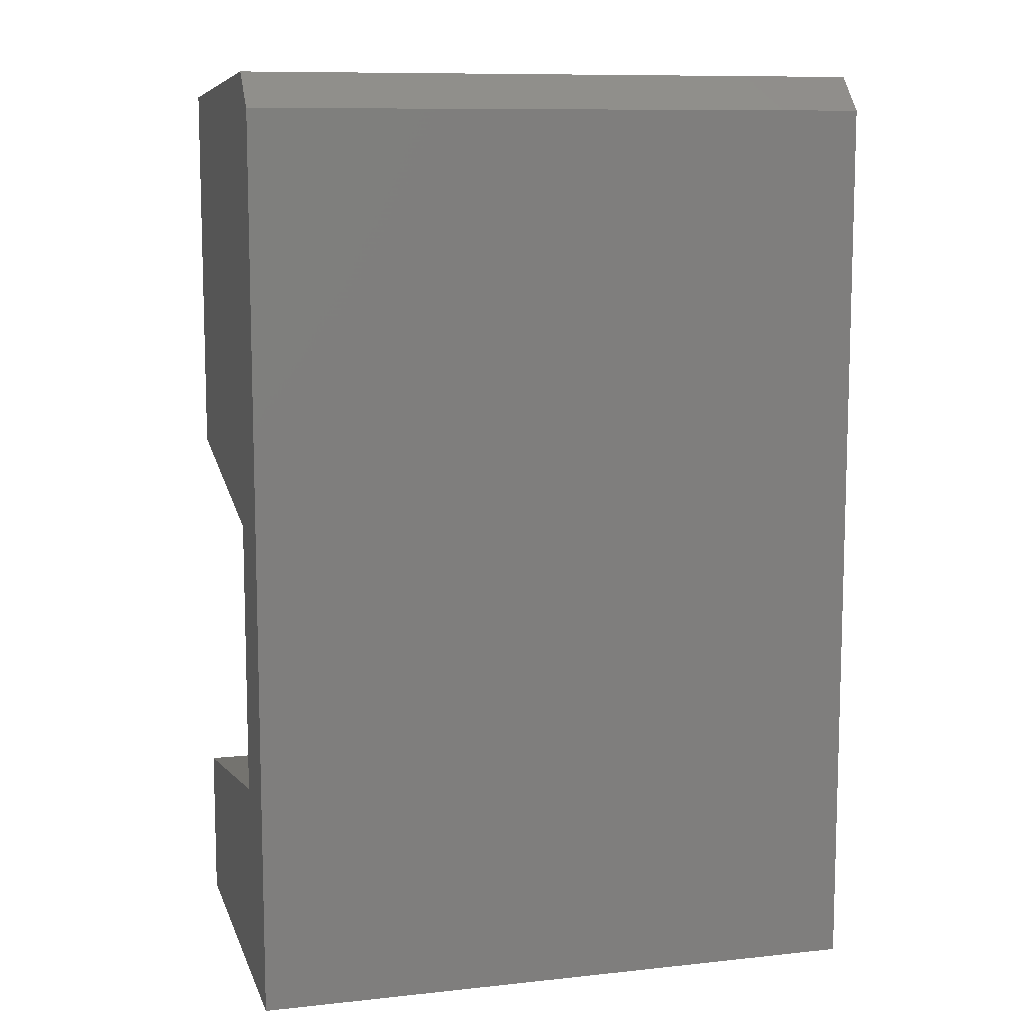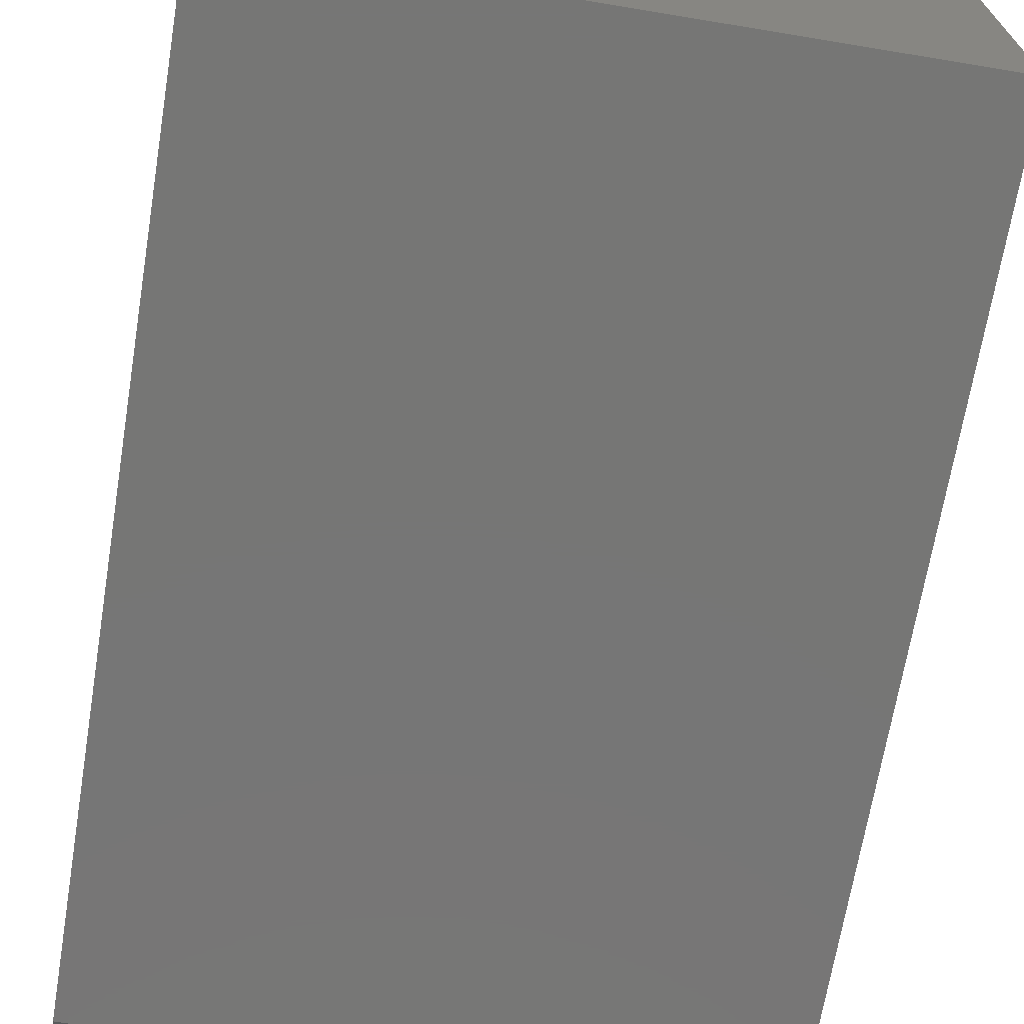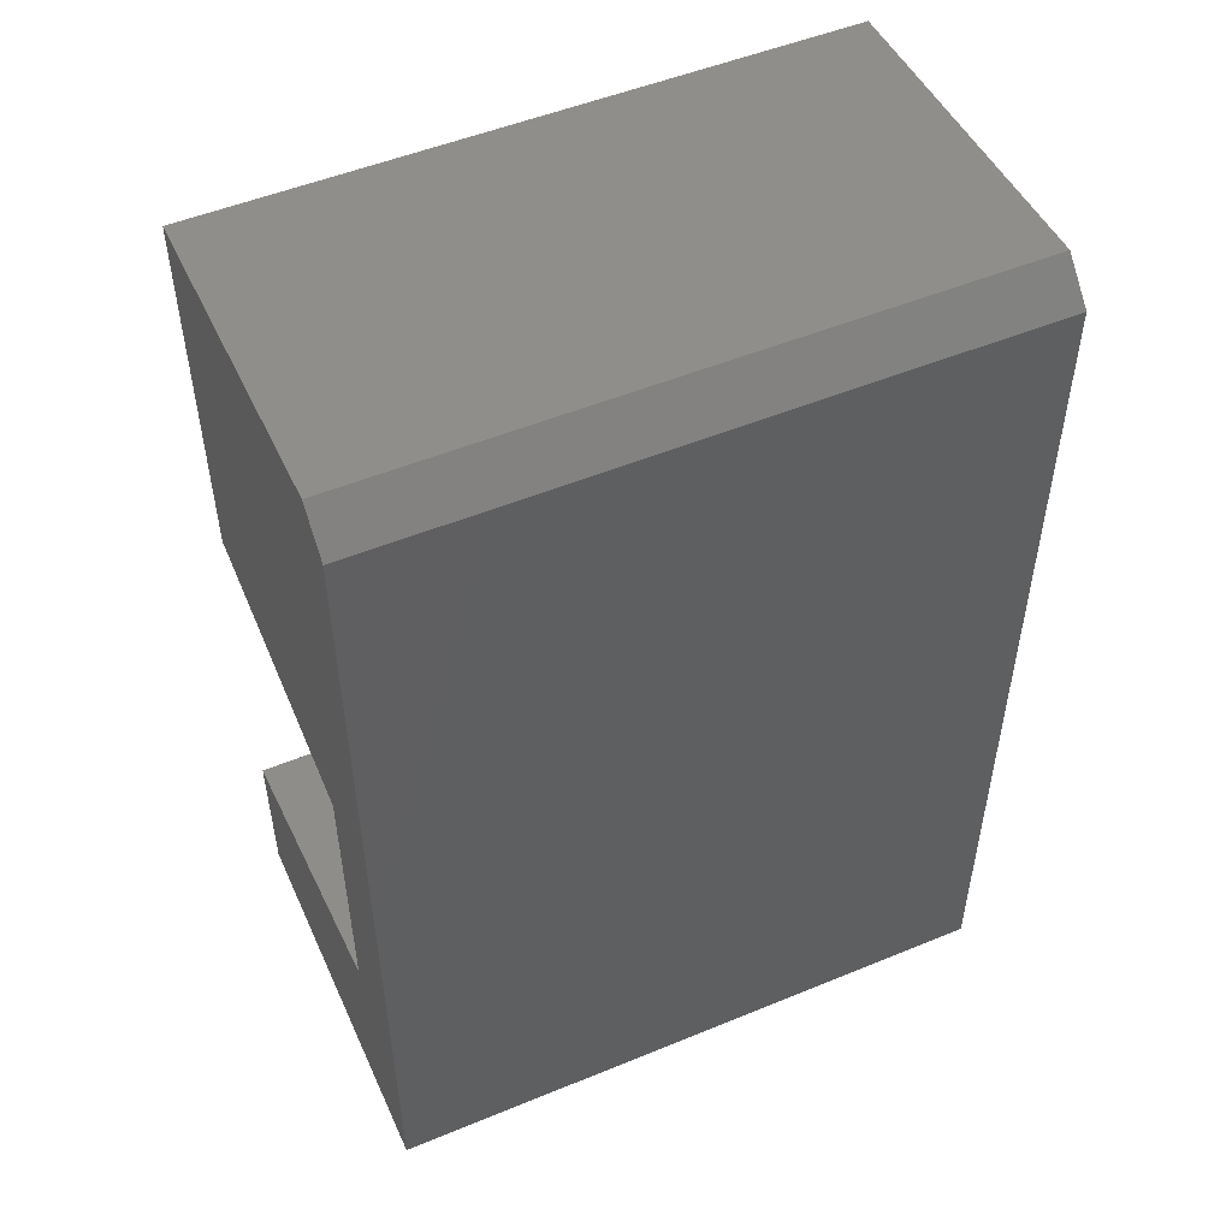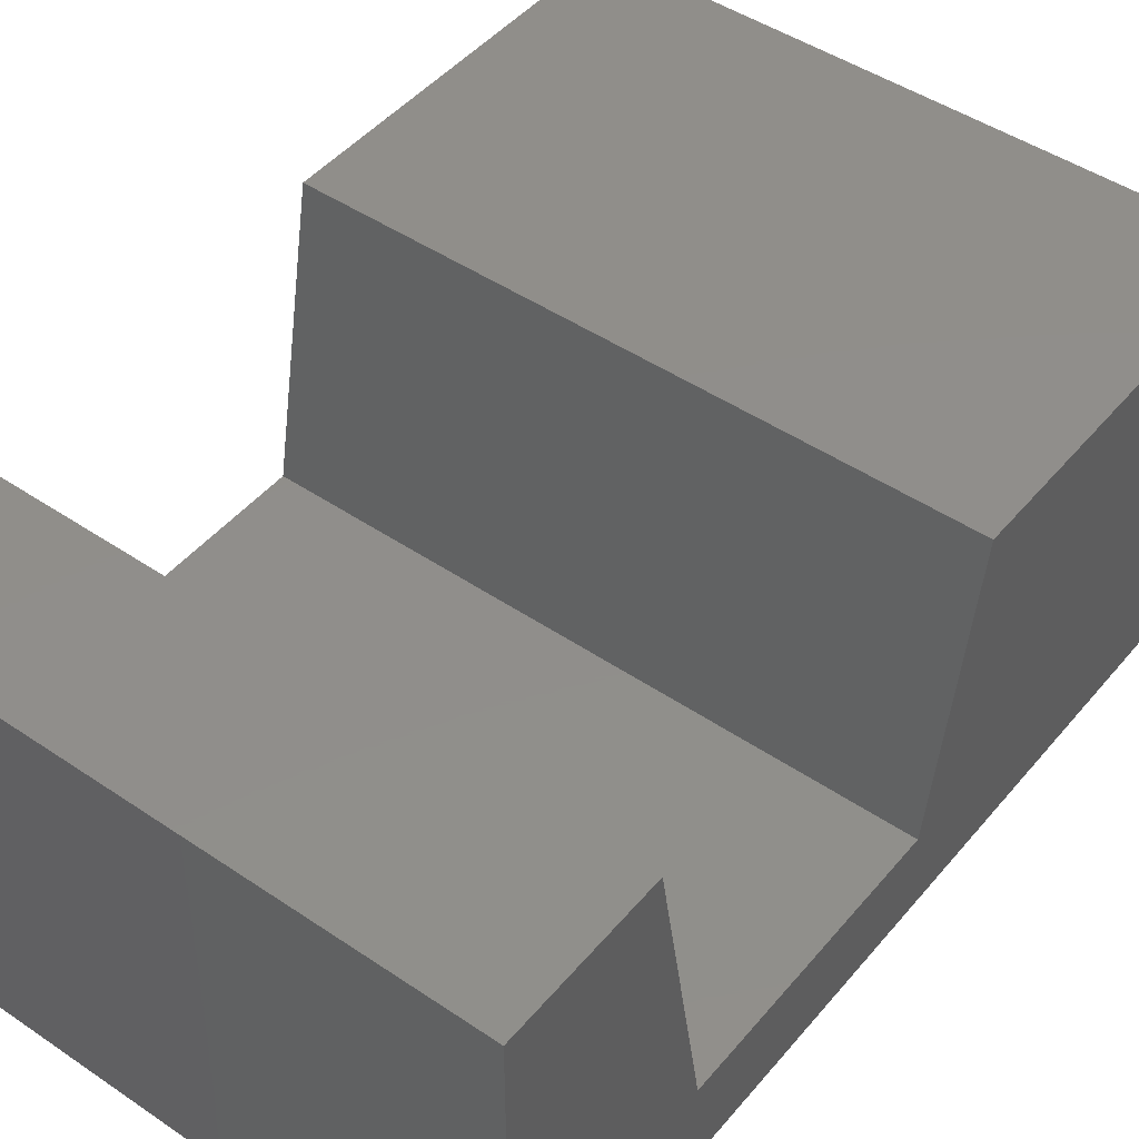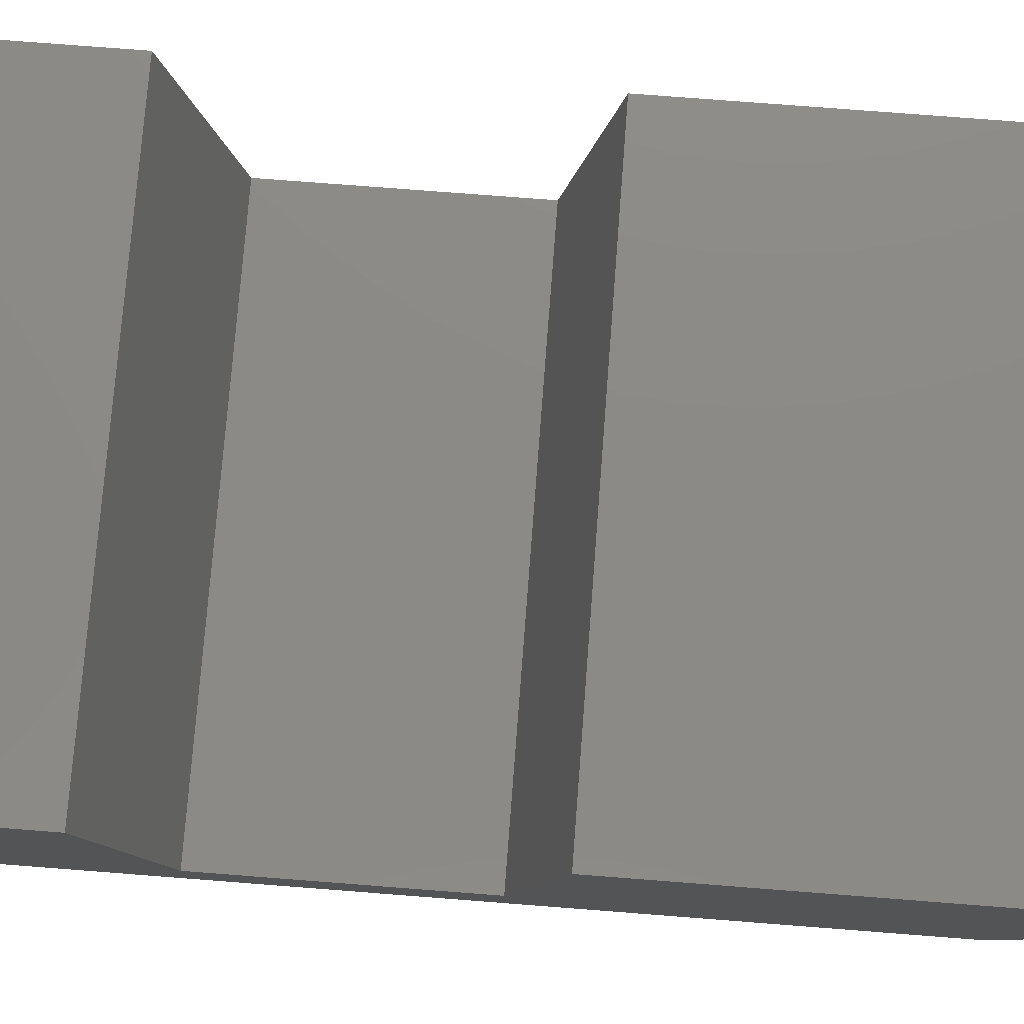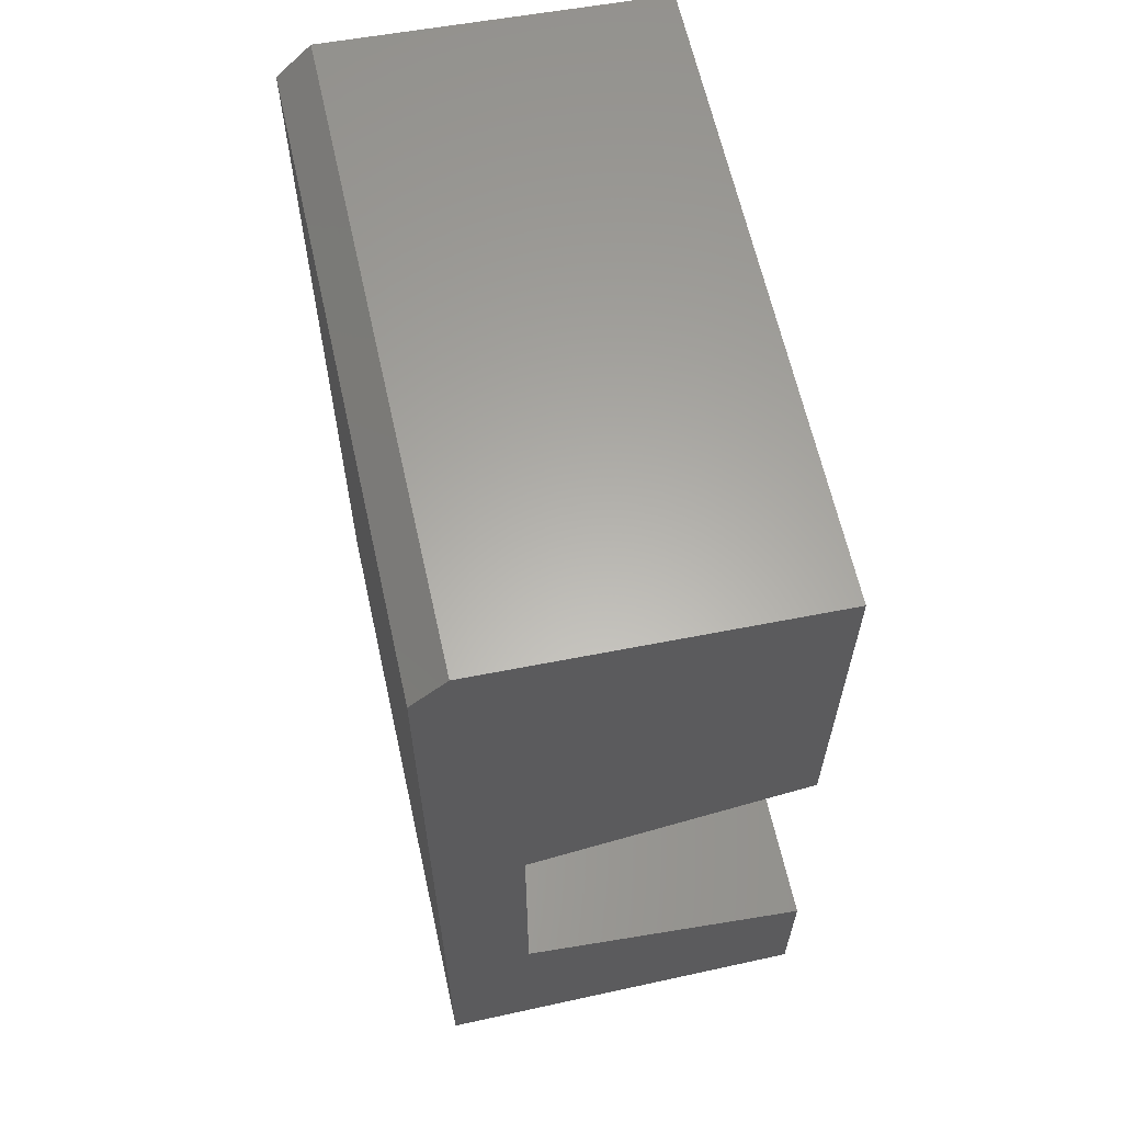
<metadata>
{"format":"stl","ext":"stl","renderer":"f3d","projection":"perspective","resolution":1024,"background":"white","views":[{"elev":10.0,"azim":164.6,"up":"+Y"},{"elev":-68.7,"azim":-9.4,"up":"+Z"},{"elev":51.3,"azim":155.9,"up":"+Y"},{"elev":46.7,"azim":37.6,"up":"+Z"},{"elev":77.8,"azim":94.4,"up":"+Z"},{"elev":63.1,"azim":-102.5,"up":"+Y"}]}
</metadata>
<code>
# stl→obj: 27 verts, 50 faces
v -0.01587 -0.8351 -0.2665
v 0.9841 -0.8351 0.3543
v -0.01587 -0.8351 0.3543
v 0.9841 -0.8351 -0.2665
v 0.9841 -0.5811 0.3543
v -0.01587 -0.5811 0.3543
v -0.01587 0.6323 -0.2665
v 0.9841 0.6323 -0.2665
v -0.03175 -0.8351 0.3543
v -0.03175 -0.8351 -0.2665
v 0.9841 -0.4965 -0.1254
v 0.9841 -0.04497 -0.1254
v 0.9841 0.03968 0.3261
v 0.9841 0.6605 0.3261
v 0.9841 0.6887 -0.2101
v -0.01587 -0.4965 -0.1254
v -0.03175 -0.5811 0.3543
v -0.01587 0.6887 -0.2101
v -0.03175 0.6323 -0.2665
v -0.03175 -0.4965 -0.1254
v -0.03175 -0.04497 -0.1254
v -0.03175 0.03968 0.3261
v -0.03175 0.6605 0.3261
v -0.03175 0.6887 -0.2101
v -0.01587 0.6605 0.3261
v -0.01587 0.03968 0.3261
v -0.01587 -0.04497 -0.1254
f 1 2 3
f 1 4 2
f 3 5 6
f 3 2 5
f 7 4 1
f 7 8 4
f 1 3 9
f 1 9 10
f 2 4 11
f 5 2 11
f 12 11 4
f 8 12 4
f 13 12 8
f 14 8 15
f 14 13 8
f 6 11 16
f 6 5 11
f 3 6 17
f 3 17 9
f 18 8 7
f 18 15 8
f 7 1 10
f 7 10 19
f 9 20 10
f 17 20 9
f 21 10 20
f 19 10 21
f 22 19 21
f 23 24 19
f 23 19 22
f 25 15 18
f 25 14 15
f 26 14 25
f 26 13 14
f 27 13 26
f 27 12 13
f 16 12 27
f 16 11 12
f 6 16 20
f 6 20 17
f 18 7 19
f 18 19 24
f 25 18 24
f 25 24 23
f 26 25 23
f 26 23 22
f 27 26 22
f 27 22 21
f 16 27 21
f 16 21 20

</code>
